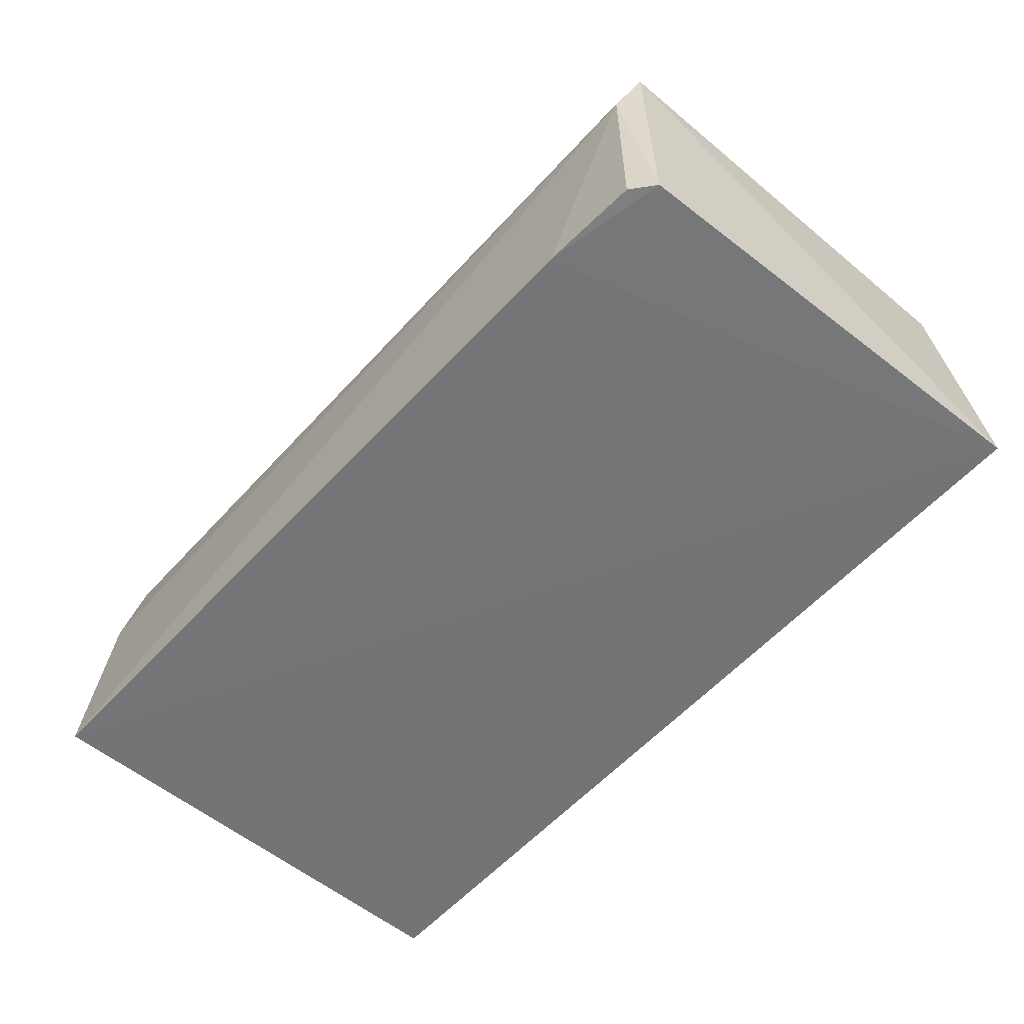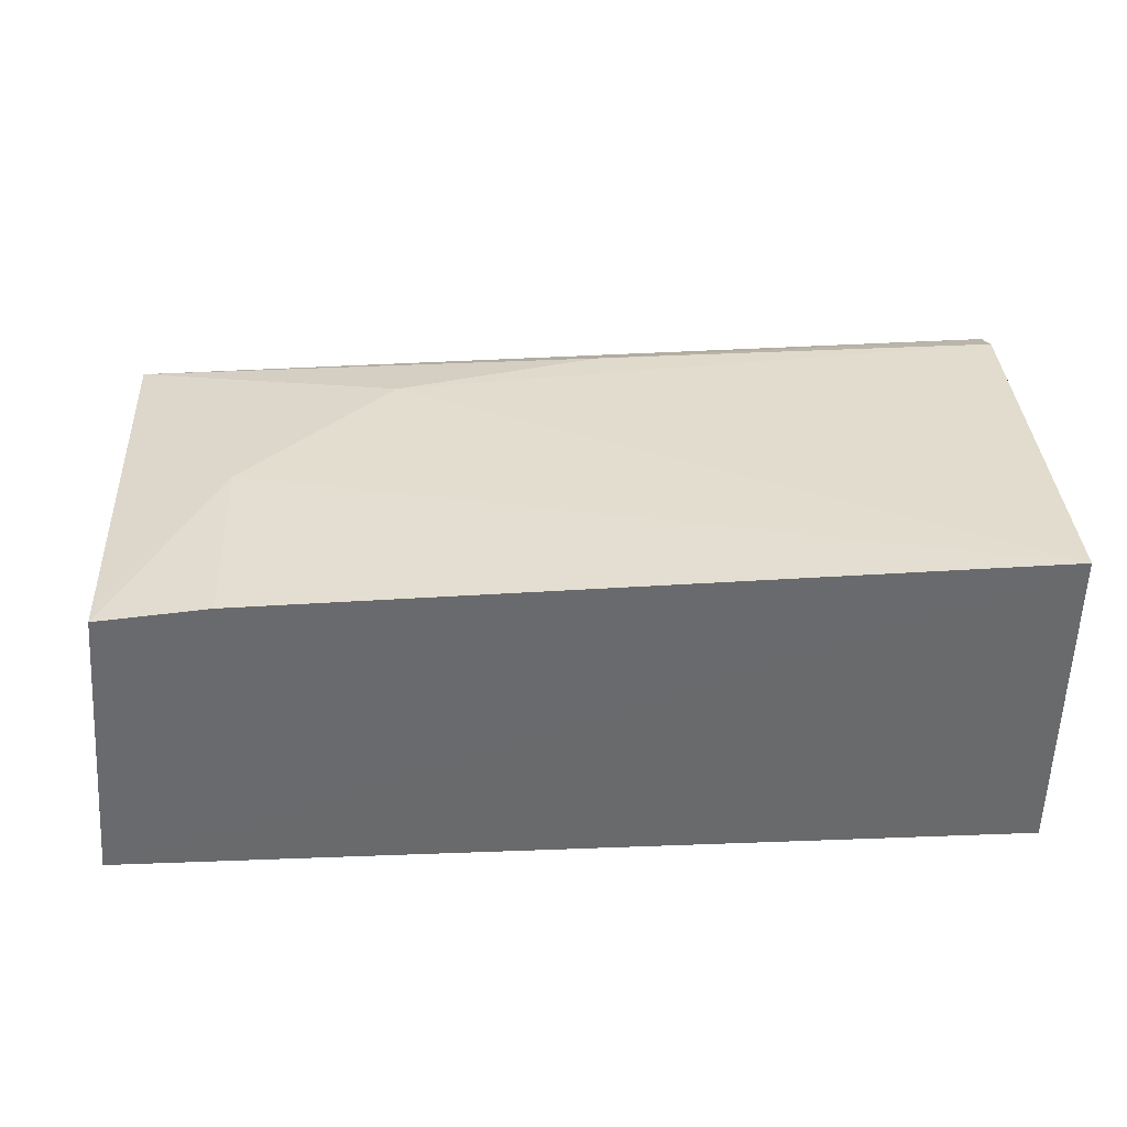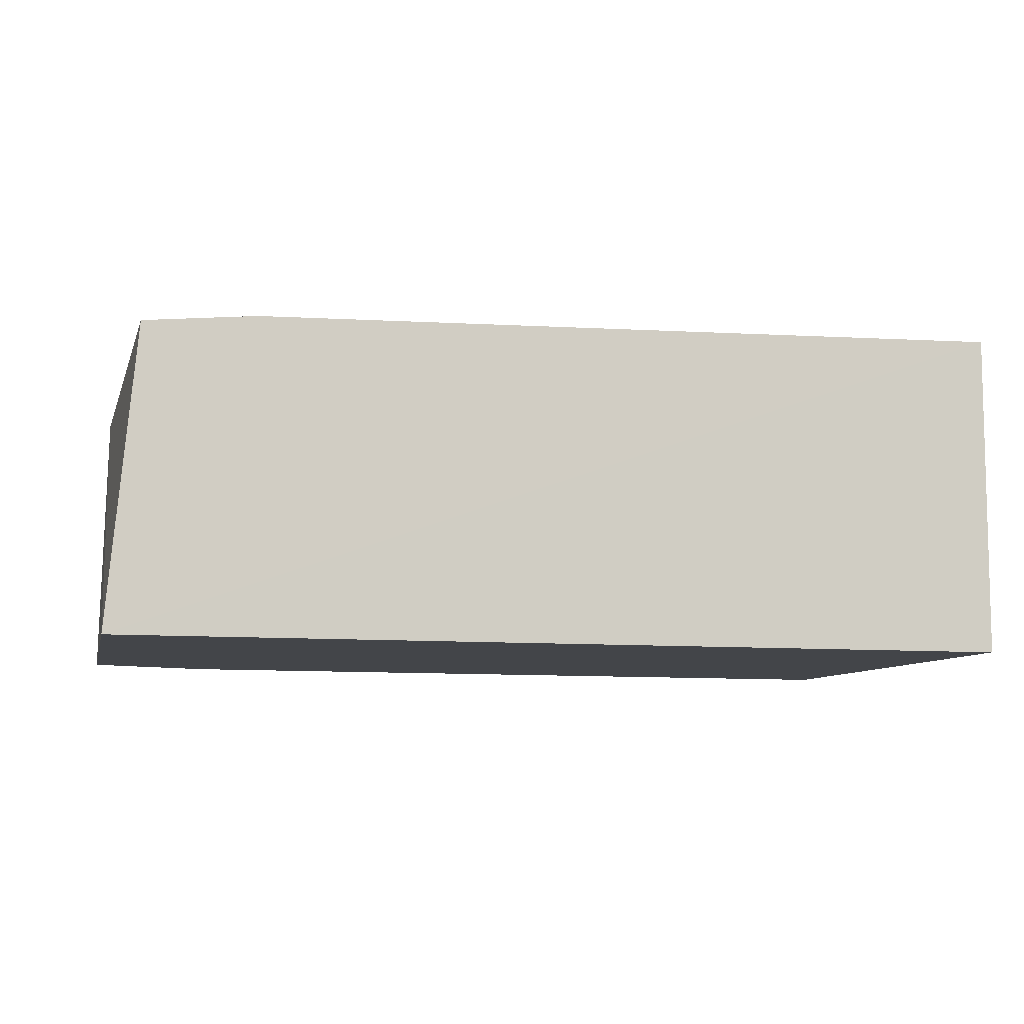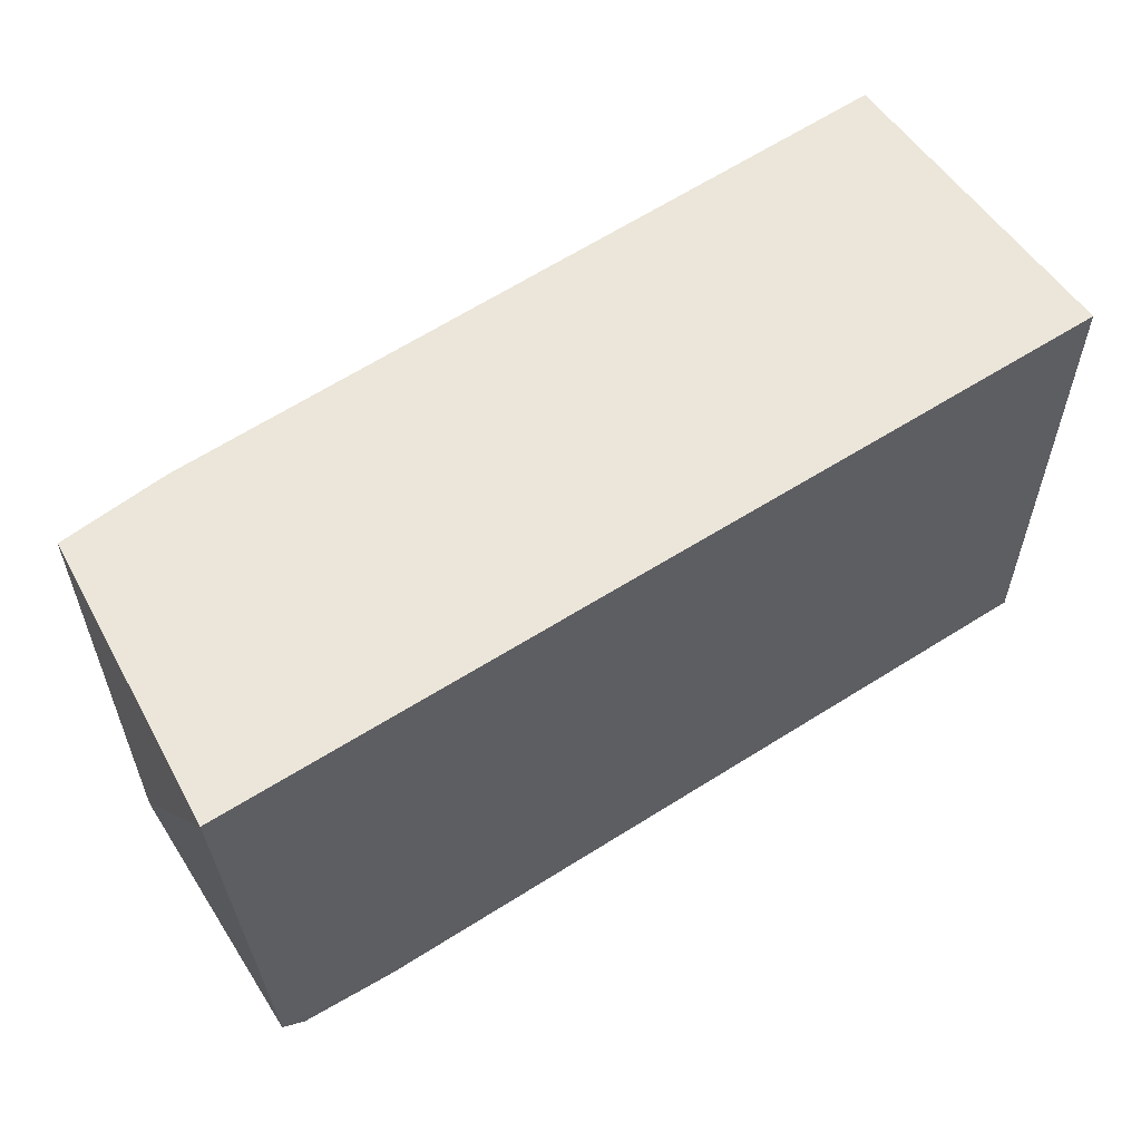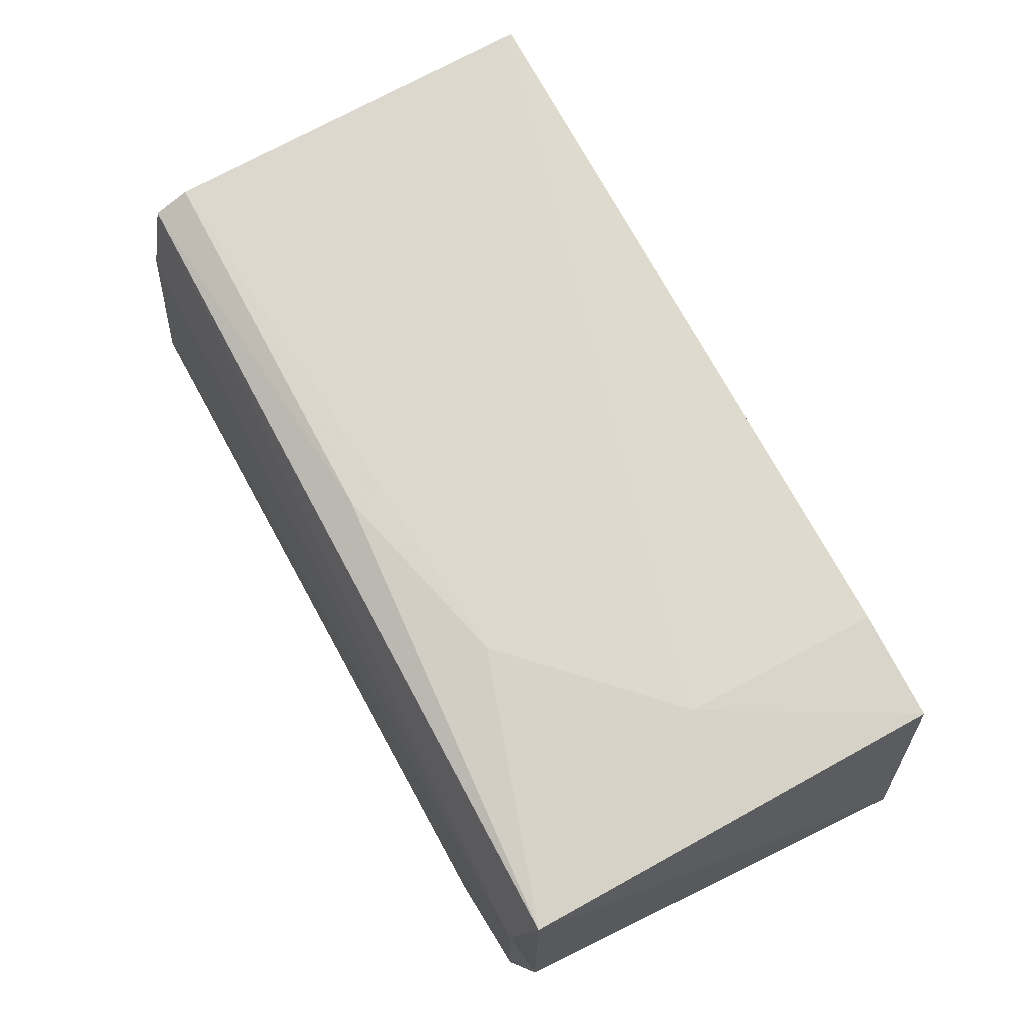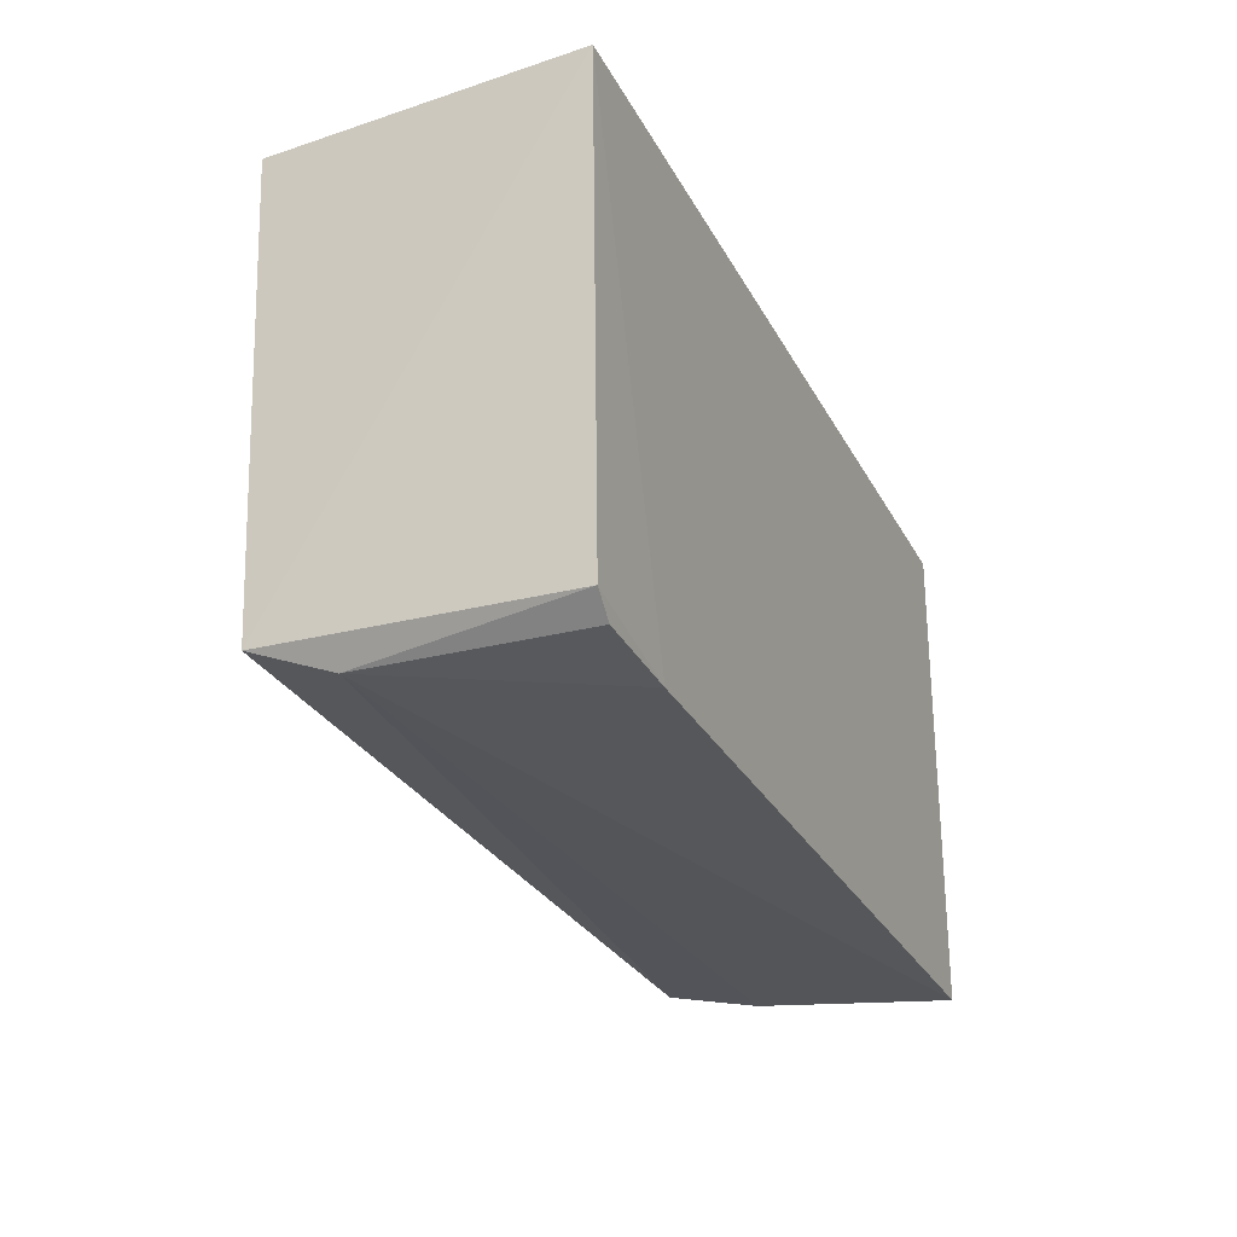
<metadata>
{"format":"obj","ext":"obj","renderer":"f3d","projection":"perspective","resolution":1024,"background":"white","views":[{"elev":-56.4,"azim":49.0,"up":"+Z"},{"elev":37.2,"azim":177.3,"up":"+Z"},{"elev":-8.5,"azim":165.0,"up":"+Z"},{"elev":57.0,"azim":146.1,"up":"+Y"},{"elev":69.5,"azim":62.0,"up":"+Z"},{"elev":-26.1,"azim":112.3,"up":"+Y"}]}
</metadata>
<code>
v 0.04545 -0.02183 0.1666
v 0.04567 -0.04361 0.1656
v 0.0468 -0.0218 0.1518
v 0.001801 -0.02182 0.1519
v 0.001781 -0.02179 0.1683
v 0.001808 -0.04559 0.1518
v 0.03999 -0.03194 0.1671
v 0.03998 -0.02182 0.1671
v 0.04486 -0.04475 0.1519
v 0.001768 -0.04196 0.1672
v 0.04004 -0.04506 0.1518
v 0.04599 -0.04381 0.1519
v 0.001797 -0.04377 0.1664
v 0.03238 -0.03941 0.167
v 0.04489 -0.04478 0.1621
v 0.001789 -0.04475 0.1617
v 0.02217 -0.04196 0.1669
f 1 2 3
f 5 3 4
f 6 4 3
f 7 2 1
f 8 1 3
f 8 3 5
f 8 7 1
f 8 5 7
f 10 5 4
f 10 4 6
f 11 6 3
f 12 3 2
f 12 11 3
f 12 9 11
f 14 7 5
f 14 5 10
f 14 2 7
f 15 11 9
f 15 6 11
f 15 2 13
f 15 12 2
f 15 9 12
f 16 13 10
f 16 10 6
f 16 15 13
f 16 6 15
f 17 13 2
f 17 10 13
f 17 14 10
f 17 2 14

</code>
